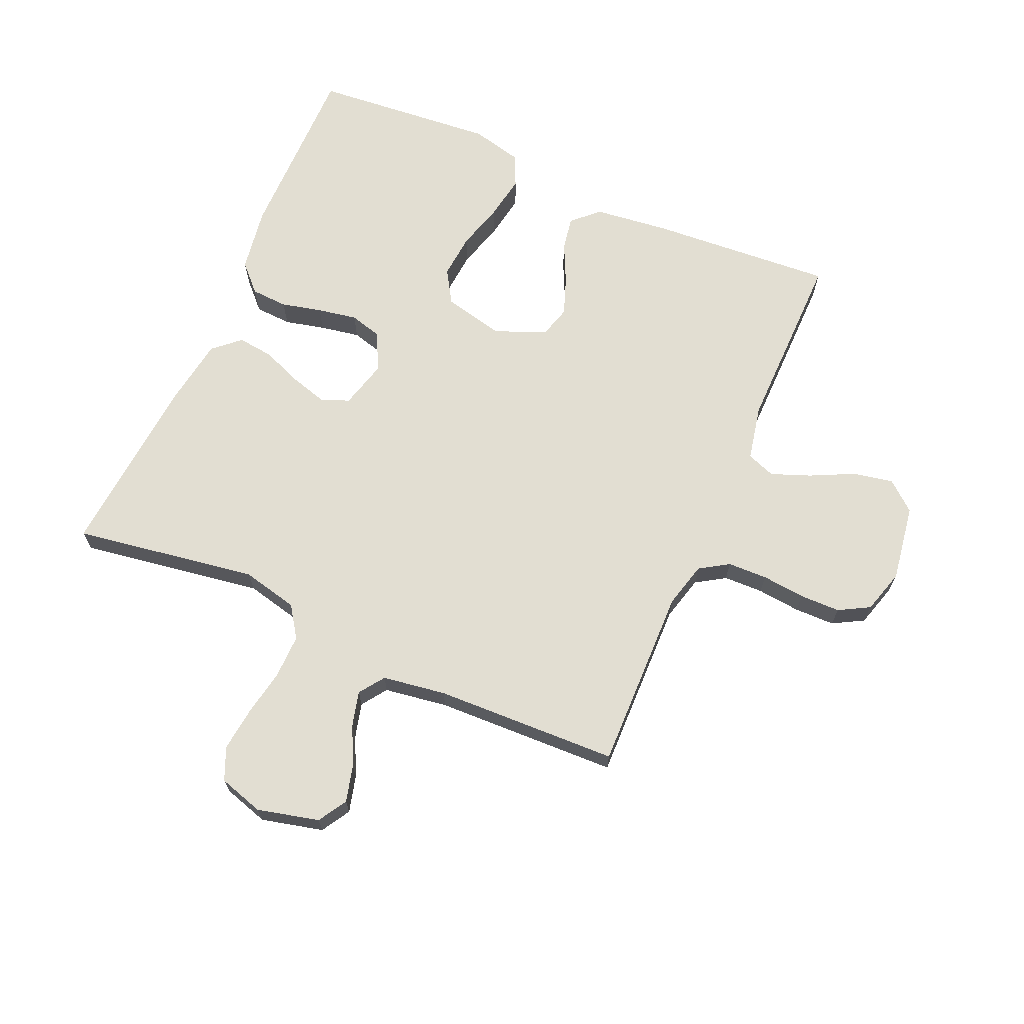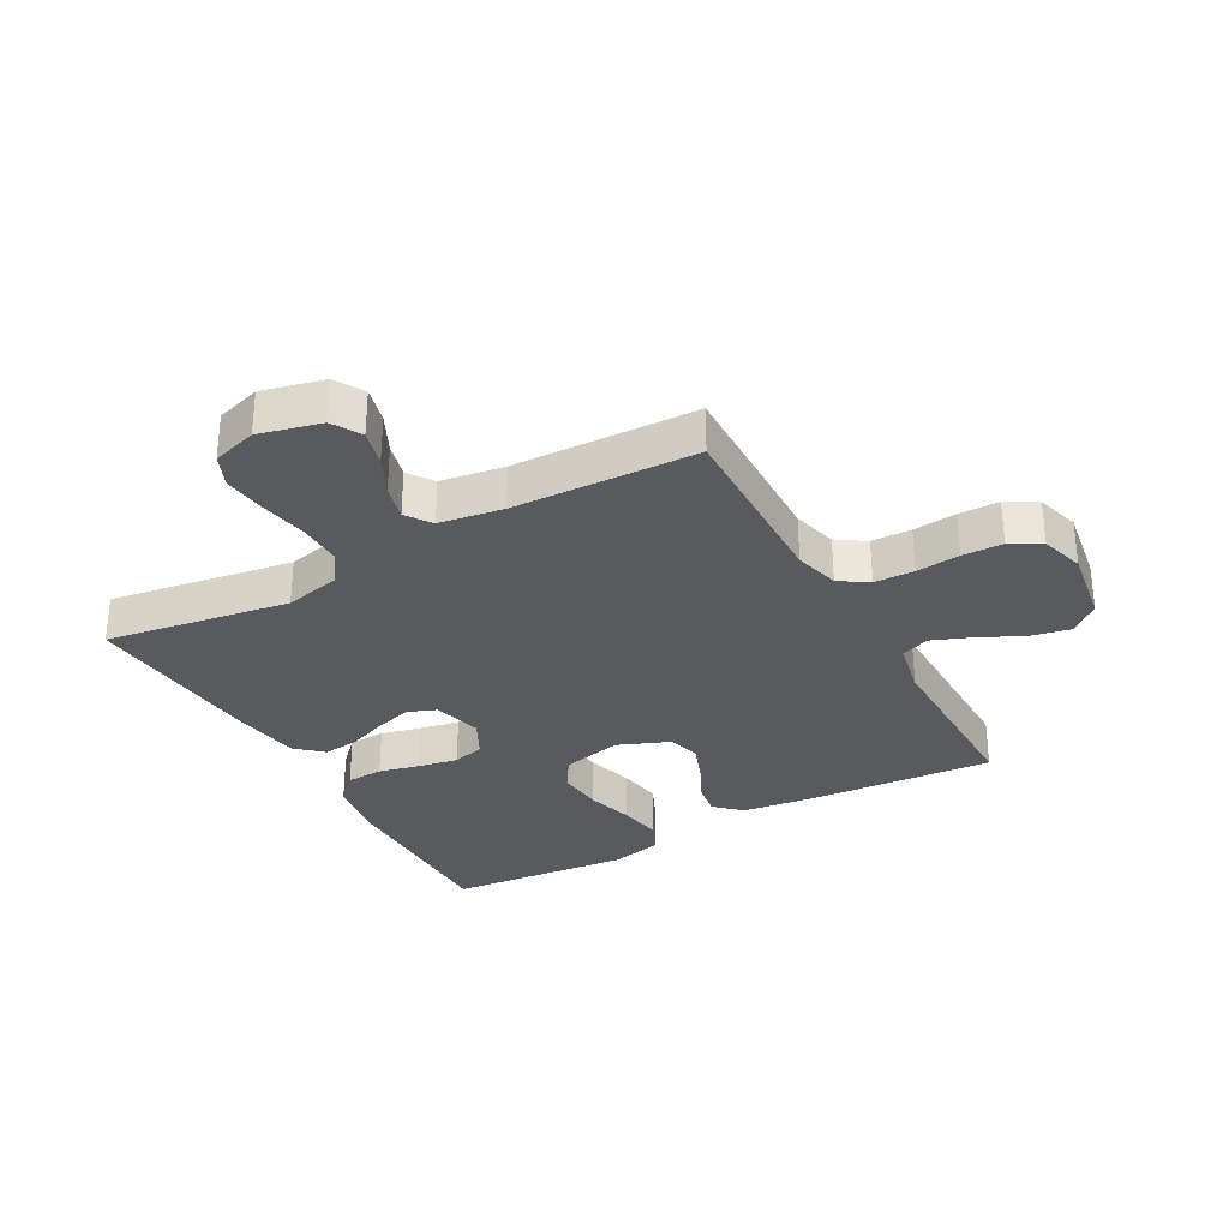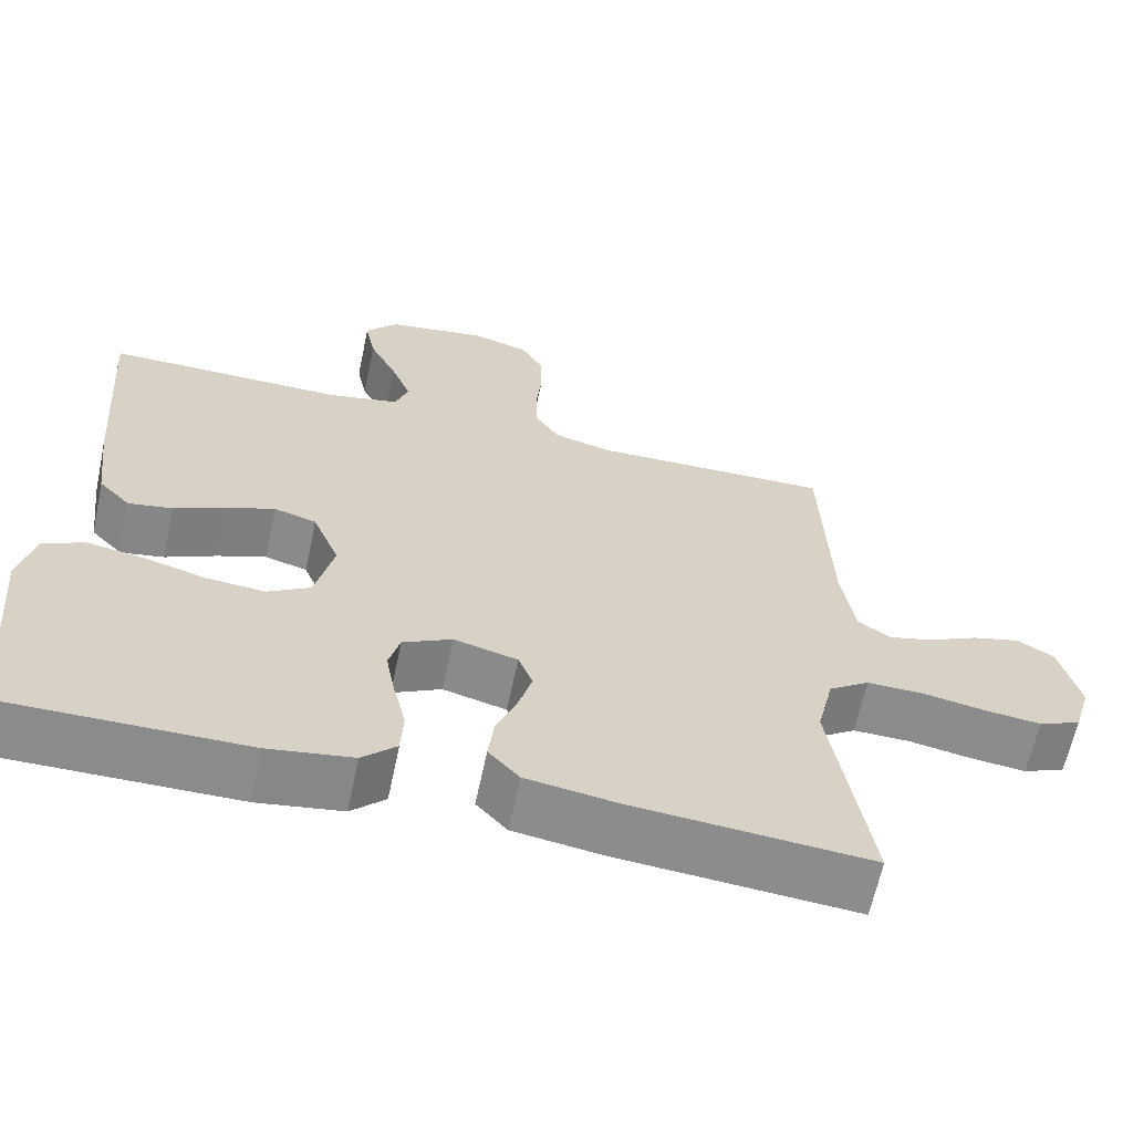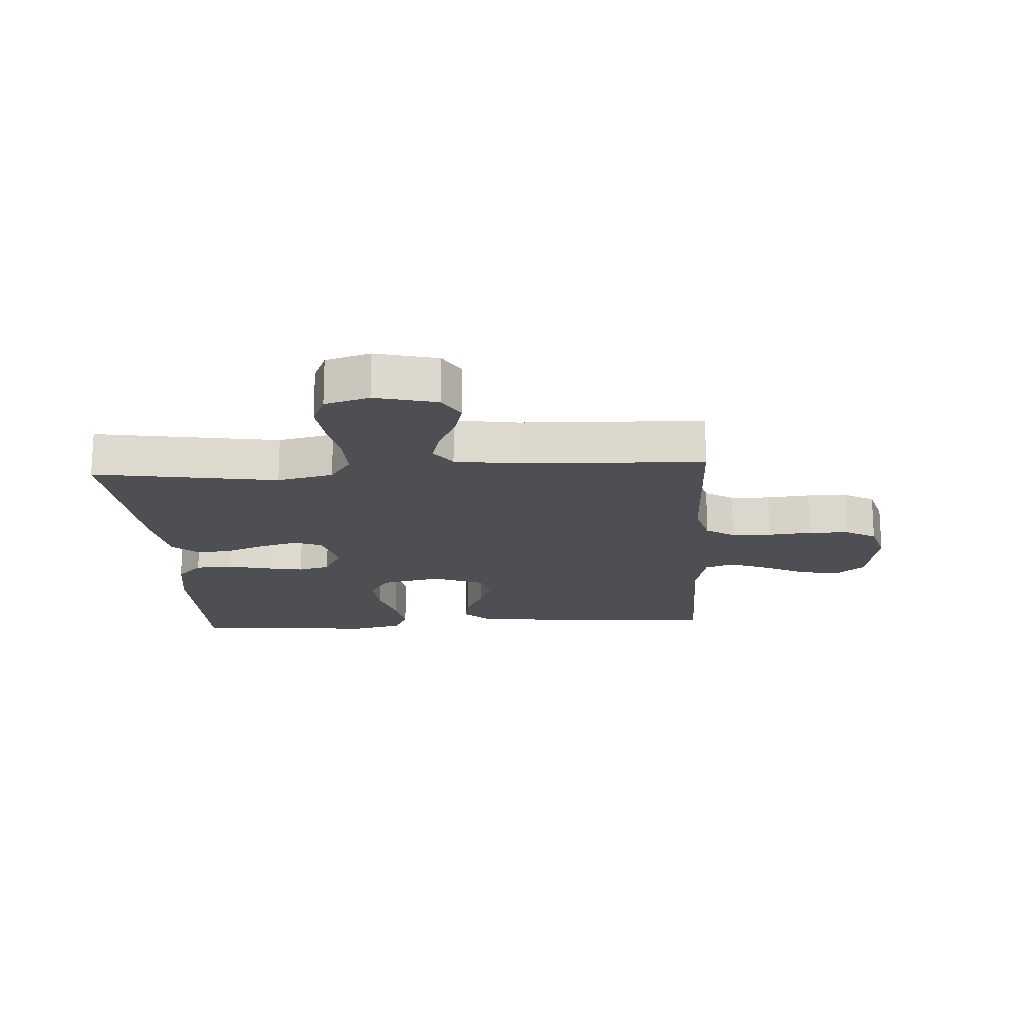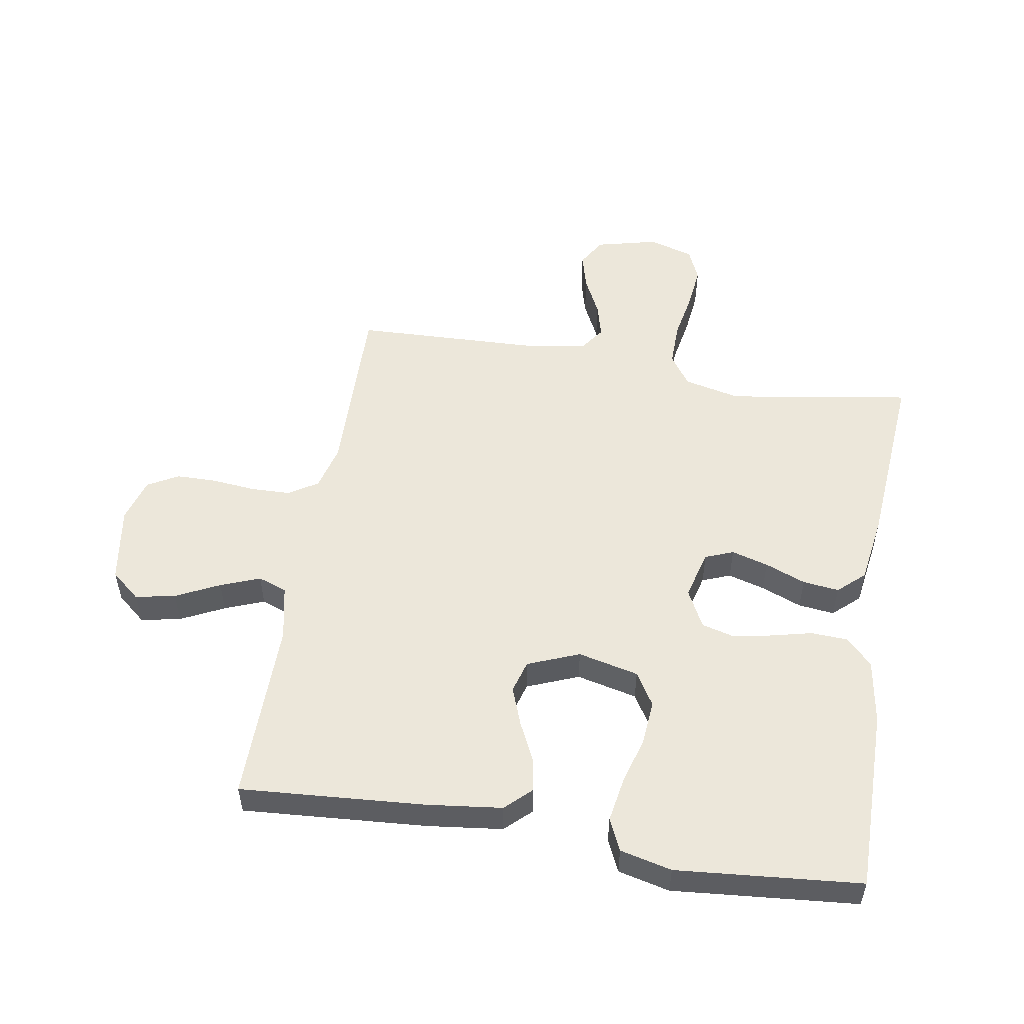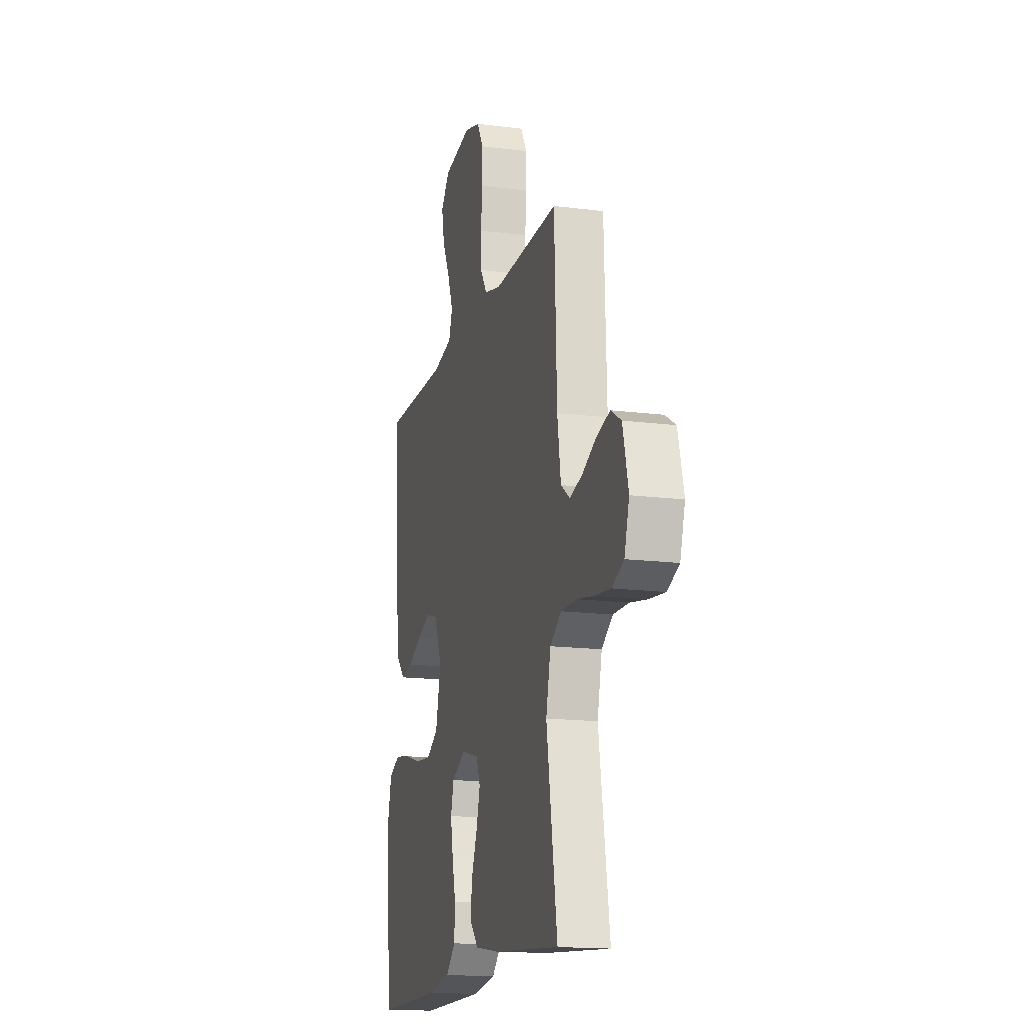
<metadata>
{"format":"obj","ext":"obj","renderer":"f3d","projection":"perspective","resolution":1024,"background":"white","views":[{"elev":67.8,"azim":-66.2,"up":"+Y"},{"elev":-31.2,"azim":-61.0,"up":"+Y"},{"elev":-63.8,"azim":168.0,"up":"+Z"},{"elev":-17.7,"azim":-86.4,"up":"+Y"},{"elev":52.8,"azim":99.6,"up":"+Y"},{"elev":-15.8,"azim":-104.9,"up":"+Z"}]}
</metadata>
<code>
v -0.5 0.07 0.5
v -0.2 0.07 0.493
v -0.126 0.07 0.512
v -0.096 0.07 0.559
v -0.094 0.07 0.624
v -0.101 0.07 0.695
v -0.1 0.07 0.761
v -0.072 0.07 0.811
v 0 0.07 0.832
v 0.126 0.07 0.812
v 0.166 0.07 0.764
v 0.153 0.07 0.699
v 0.118 0.07 0.628
v 0.093 0.07 0.564
v 0.11 0.07 0.517
v 0.2 0.07 0.498
v 0.5 0.07 0.5
v 0.478 0.07 0.2
v 0.463 0.07 0.077
v 0.423 0.07 0.035
v 0.368 0.07 0.045
v 0.304 0.07 0.076
v 0.242 0.07 0.099
v 0.189 0.07 0.084
v 0.155 0.07 0
v 0.178 0.07 -0.099
v 0.232 0.07 -0.132
v 0.305 0.07 -0.126
v 0.383 0.07 -0.104
v 0.455 0.07 -0.092
v 0.507 0.07 -0.116
v 0.527 0.07 -0.2
v 0.5 0.07 -0.5
v 0.2 0.07 -0.498
v 0.094 0.07 -0.481
v 0.051 0.07 -0.439
v 0.048 0.07 -0.379
v 0.064 0.07 -0.313
v 0.076 0.07 -0.248
v 0.062 0.07 -0.196
v 0 0.07 -0.164
v -0.08 0.07 -0.185
v -0.098 0.07 -0.231
v -0.081 0.07 -0.291
v -0.055 0.07 -0.357
v -0.048 0.07 -0.416
v -0.087 0.07 -0.459
v -0.2 0.07 -0.476
v -0.5 0.07 -0.5
v -0.452 0.07 -0.2
v -0.473 0.07 -0.108
v -0.524 0.07 -0.073
v -0.596 0.07 -0.074
v -0.673 0.07 -0.088
v -0.745 0.07 -0.096
v -0.798 0.07 -0.073
v -0.82 0.07 0
v -0.795 0.07 0.101
v -0.748 0.07 0.129
v -0.688 0.07 0.113
v -0.625 0.07 0.082
v -0.568 0.07 0.067
v -0.527 0.07 0.096
v -0.511 0.07 0.2
v -0.5 0 0.5
v -0.2 0 0.493
v -0.126 0 0.512
v -0.096 0 0.559
v -0.094 0 0.624
v -0.101 0 0.695
v -0.1 0 0.761
v -0.072 0 0.811
v 0 0 0.832
v 0.126 0 0.812
v 0.166 0 0.764
v 0.153 0 0.699
v 0.118 0 0.628
v 0.093 0 0.564
v 0.11 0 0.517
v 0.2 0 0.498
v 0.5 0 0.5
v 0.478 0 0.2
v 0.463 0 0.077
v 0.423 0 0.035
v 0.368 0 0.045
v 0.304 0 0.076
v 0.242 0 0.099
v 0.189 0 0.084
v 0.155 0 0
v 0.178 0 -0.099
v 0.232 0 -0.132
v 0.305 0 -0.126
v 0.383 0 -0.104
v 0.455 0 -0.092
v 0.507 0 -0.116
v 0.527 0 -0.2
v 0.5 0 -0.5
v 0.2 0 -0.498
v 0.094 0 -0.481
v 0.051 0 -0.439
v 0.048 0 -0.379
v 0.064 0 -0.313
v 0.076 0 -0.248
v 0.062 0 -0.196
v 0 0 -0.164
v -0.08 0 -0.185
v -0.098 0 -0.231
v -0.081 0 -0.291
v -0.055 0 -0.357
v -0.048 0 -0.416
v -0.087 0 -0.459
v -0.2 0 -0.476
v -0.5 0 -0.5
v -0.452 0 -0.2
v -0.473 0 -0.108
v -0.524 0 -0.073
v -0.596 0 -0.074
v -0.673 0 -0.088
v -0.745 0 -0.096
v -0.798 0 -0.073
v -0.82 0 0
v -0.795 0 0.101
v -0.748 0 0.129
v -0.688 0 0.113
v -0.625 0 0.082
v -0.568 0 0.067
v -0.527 0 0.096
v -0.511 0 0.2
f 58 59 60 61
f 58 61 62
f 57 58 62
f 56 57 62
f 53 54 55 56
f 52 53 56 62
f 51 52 62 63
f 47 48 49 50
f 47 50 51
f 44 45 46 47
f 43 44 47 51
f 42 43 51 63
f 35 36 37 38
f 35 38 39
f 34 35 39
f 33 34 39 40
f 31 32 33 40
f 28 29 30 31
f 27 28 31 40
f 19 20 21 22
f 19 22 23
f 16 17 18 19
f 15 16 19 23
f 14 15 23 24
f 10 11 12 13
f 10 13 14
f 9 10 14
f 5 6 7 8
f 4 5 8 9
f 64 1 2
f 64 2 3
f 41 42 63 64
f 41 64 3
f 26 27 40 41
f 25 26 41 3
f 24 25 3 4
f 4 9 14 24
f 125 124 123 122
f 126 125 122
f 126 122 121
f 126 121 120
f 120 119 118 117
f 126 120 117 116
f 127 126 116 115
f 114 113 112 111
f 115 114 111
f 111 110 109 108
f 115 111 108 107
f 127 115 107 106
f 102 101 100 99
f 103 102 99
f 103 99 98
f 104 103 98 97
f 104 97 96 95
f 95 94 93 92
f 104 95 92 91
f 86 85 84 83
f 87 86 83
f 83 82 81 80
f 87 83 80 79
f 88 87 79 78
f 77 76 75 74
f 78 77 74
f 78 74 73
f 72 71 70 69
f 73 72 69 68
f 66 65 128
f 67 66 128
f 128 127 106 105
f 67 128 105
f 105 104 91 90
f 67 105 90 89
f 68 67 89 88
f 88 78 73 68
f 1 65 66 2
f 2 66 67 3
f 3 67 68 4
f 4 68 69 5
f 5 69 70 6
f 6 70 71 7
f 7 71 72 8
f 8 72 73 9
f 9 73 74 10
f 10 74 75 11
f 11 75 76 12
f 12 76 77 13
f 13 77 78 14
f 14 78 79 15
f 15 79 80 16
f 16 80 81 17
f 17 81 82 18
f 18 82 83 19
f 19 83 84 20
f 20 84 85 21
f 21 85 86 22
f 22 86 87 23
f 23 87 88 24
f 24 88 89 25
f 25 89 90 26
f 26 90 91 27
f 27 91 92 28
f 28 92 93 29
f 29 93 94 30
f 30 94 95 31
f 31 95 96 32
f 32 96 97 33
f 33 97 98 34
f 34 98 99 35
f 35 99 100 36
f 36 100 101 37
f 37 101 102 38
f 38 102 103 39
f 39 103 104 40
f 40 104 105 41
f 41 105 106 42
f 42 106 107 43
f 43 107 108 44
f 44 108 109 45
f 45 109 110 46
f 46 110 111 47
f 47 111 112 48
f 48 112 113 49
f 49 113 114 50
f 50 114 115 51
f 51 115 116 52
f 52 116 117 53
f 53 117 118 54
f 54 118 119 55
f 55 119 120 56
f 56 120 121 57
f 57 121 122 58
f 58 122 123 59
f 59 123 124 60
f 60 124 125 61
f 61 125 126 62
f 62 126 127 63
f 63 127 128 64
f 64 128 65 1

</code>
